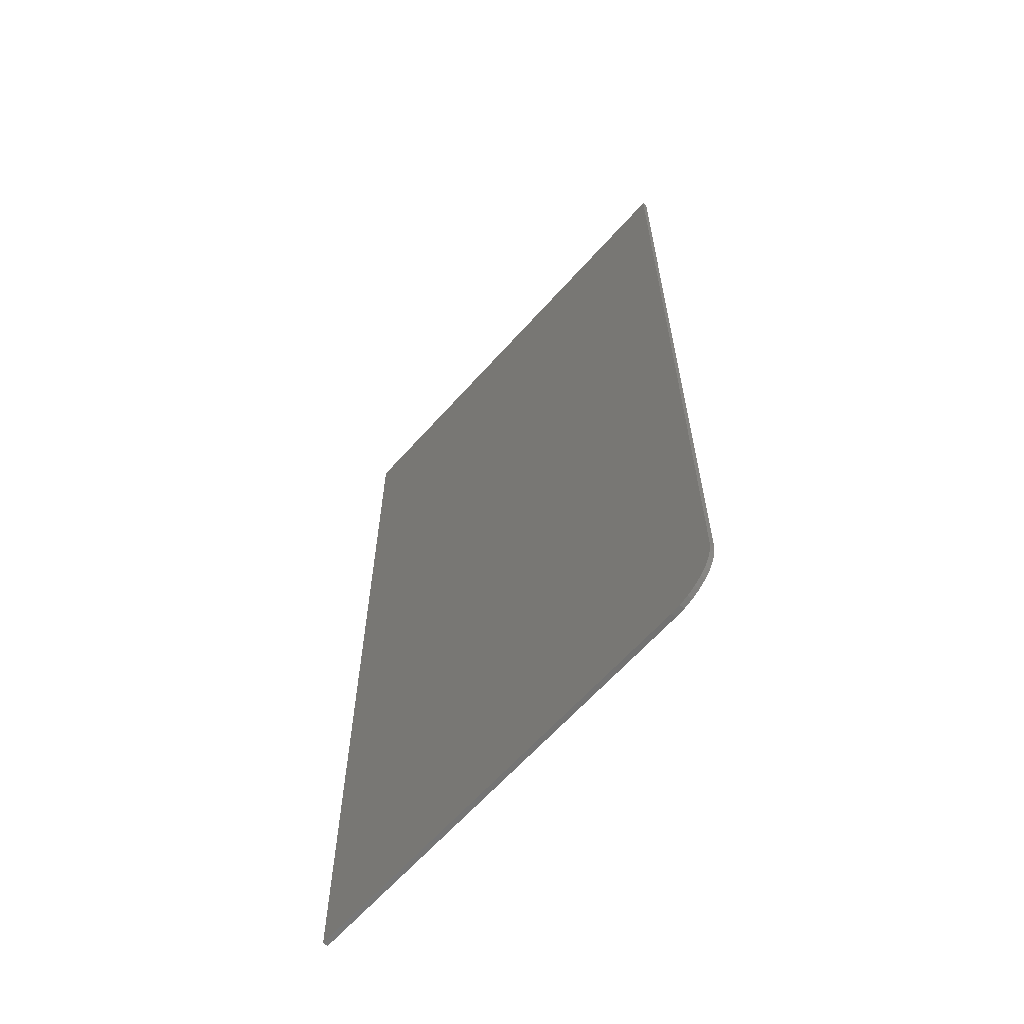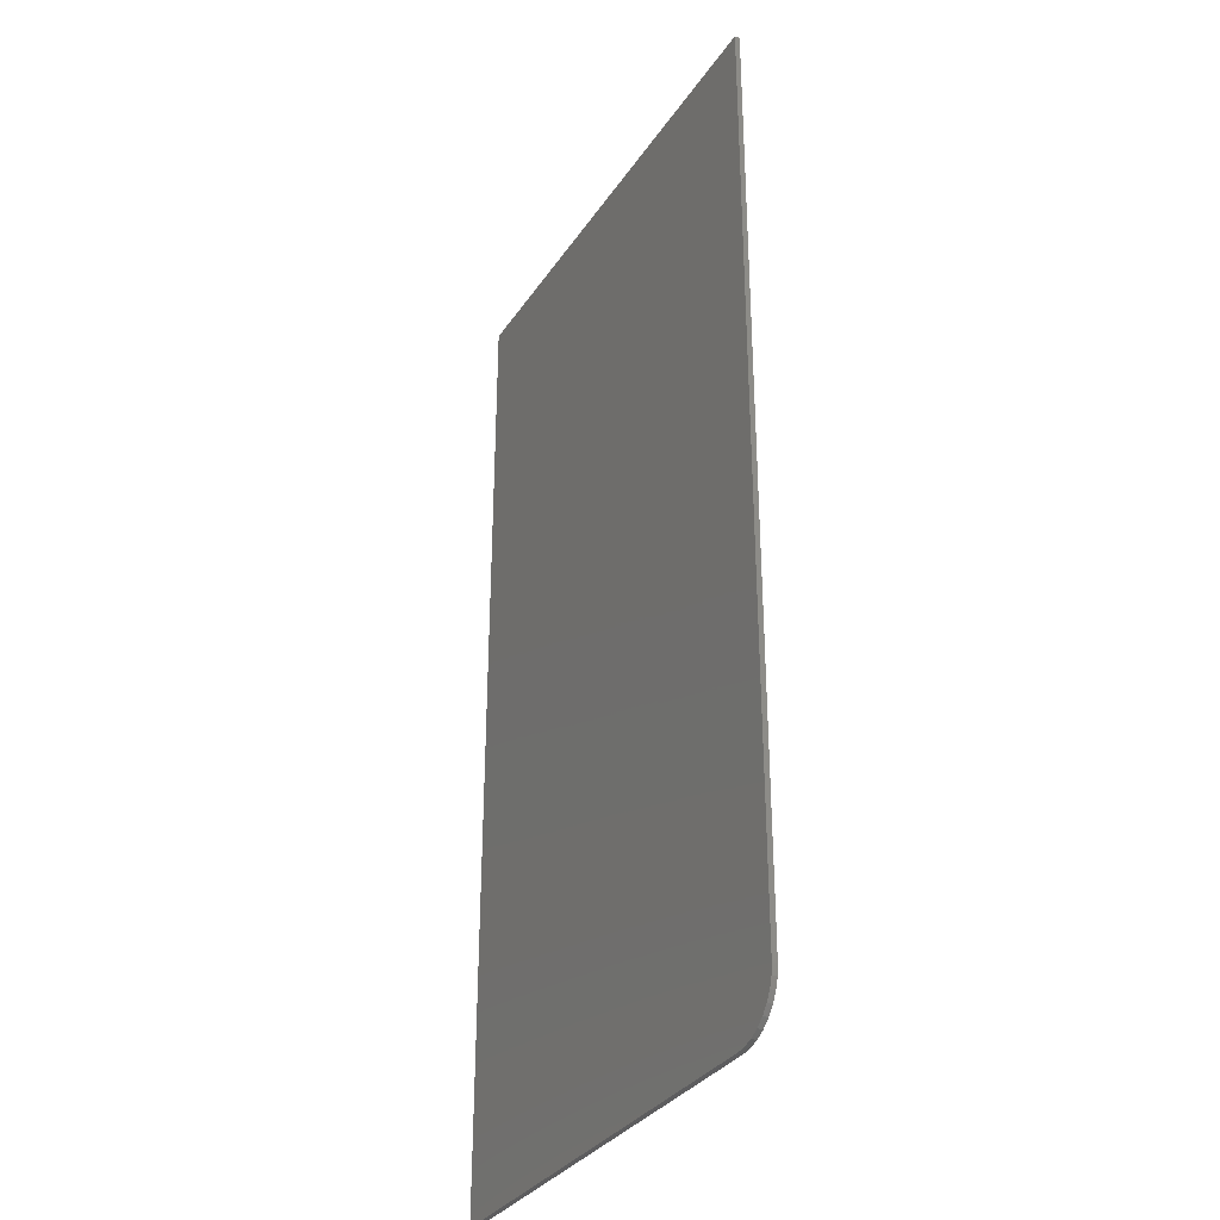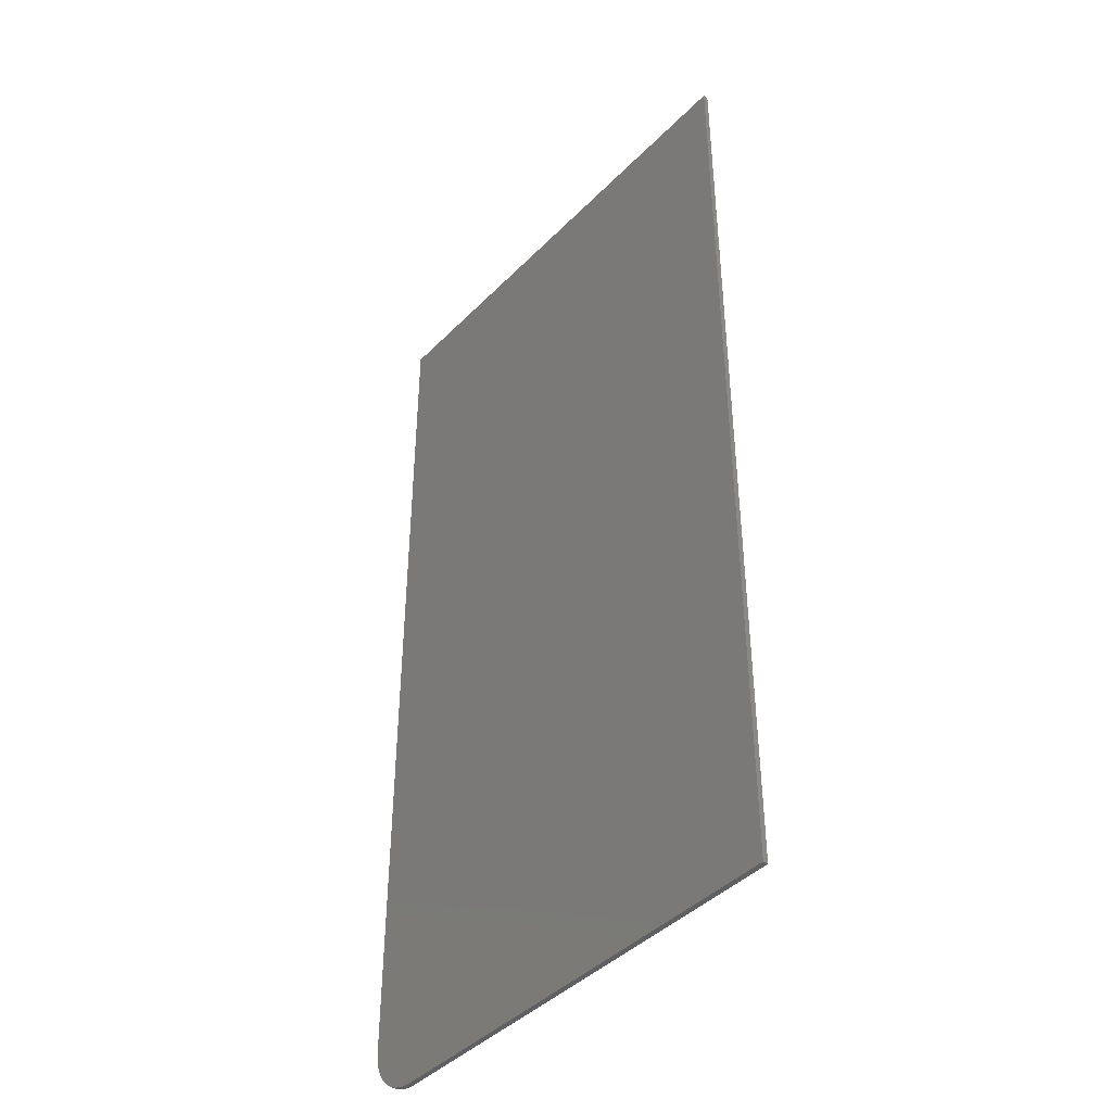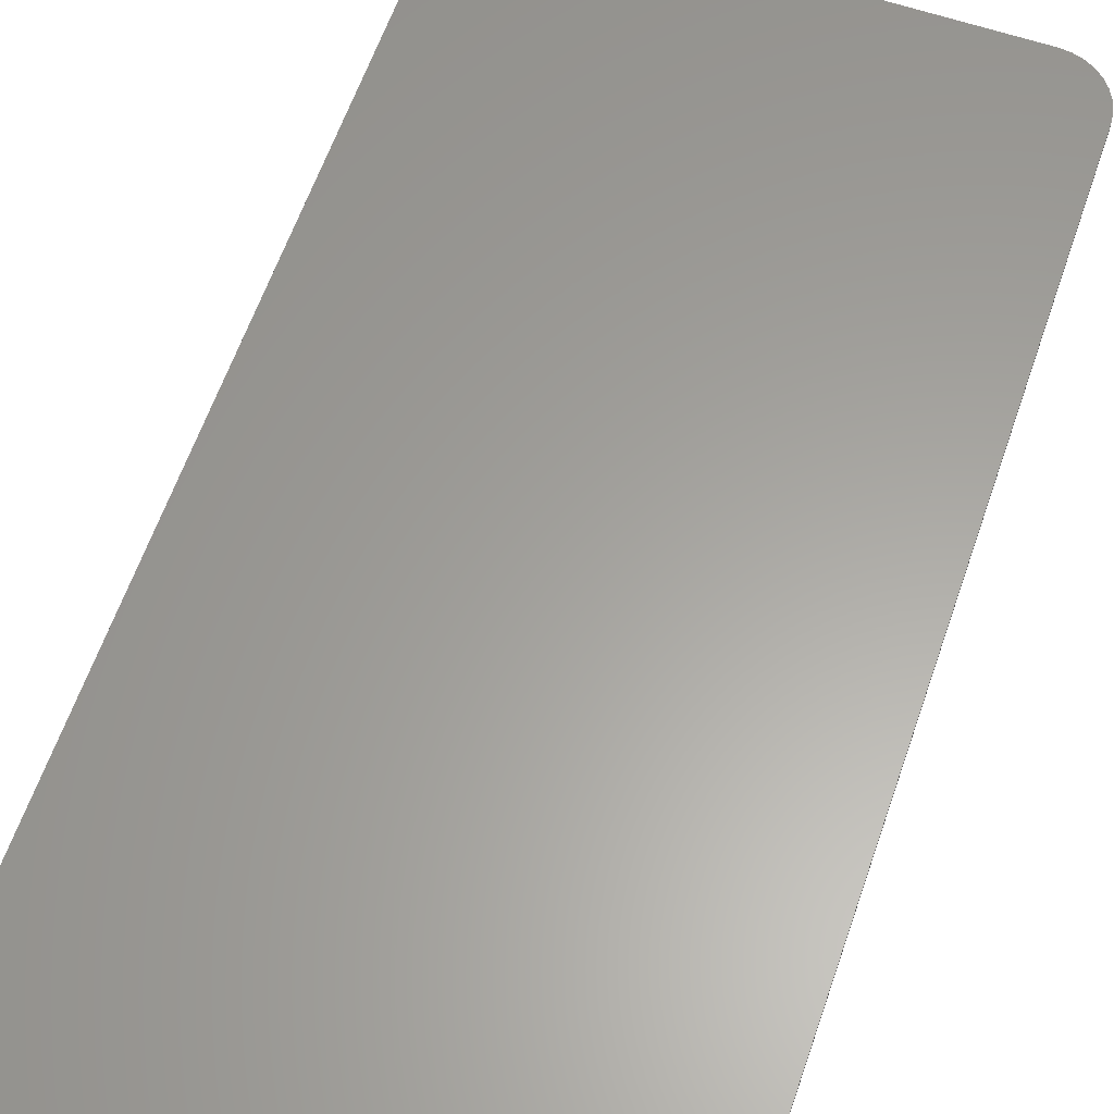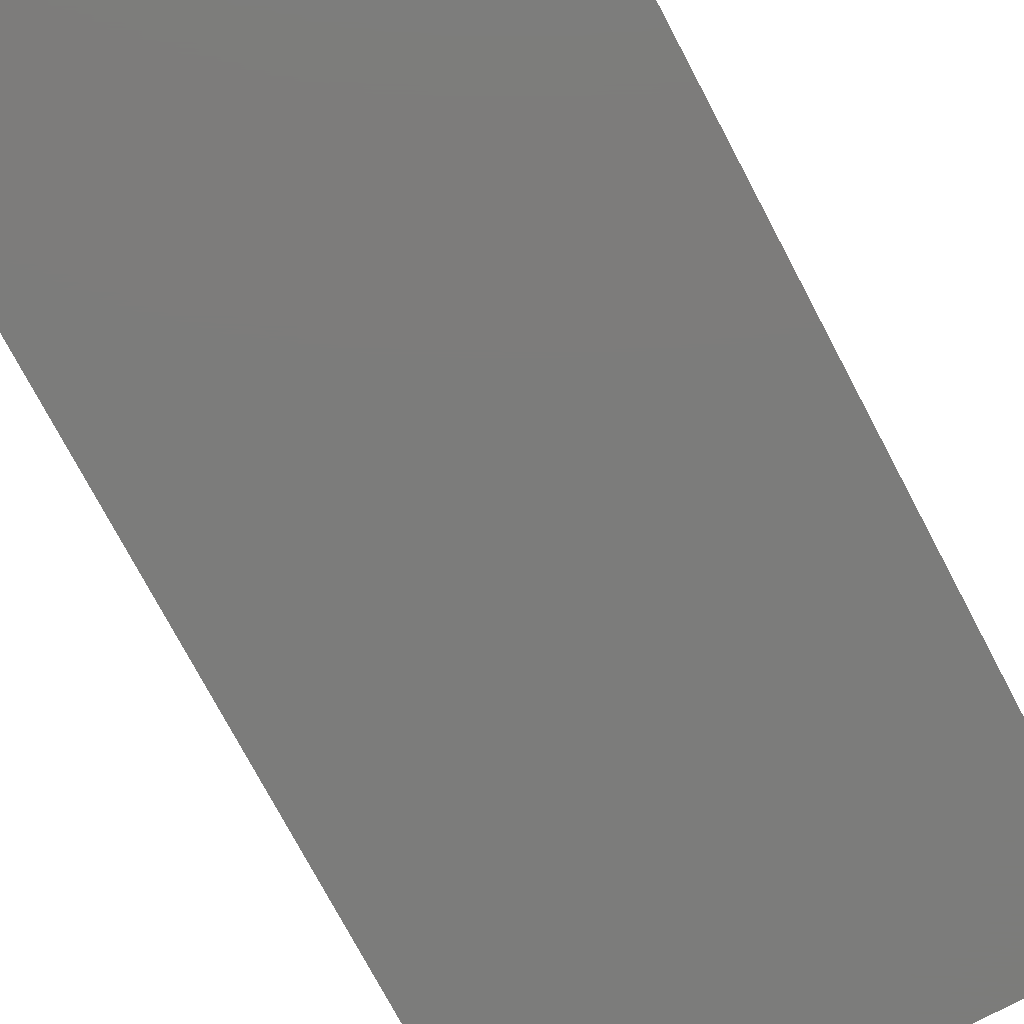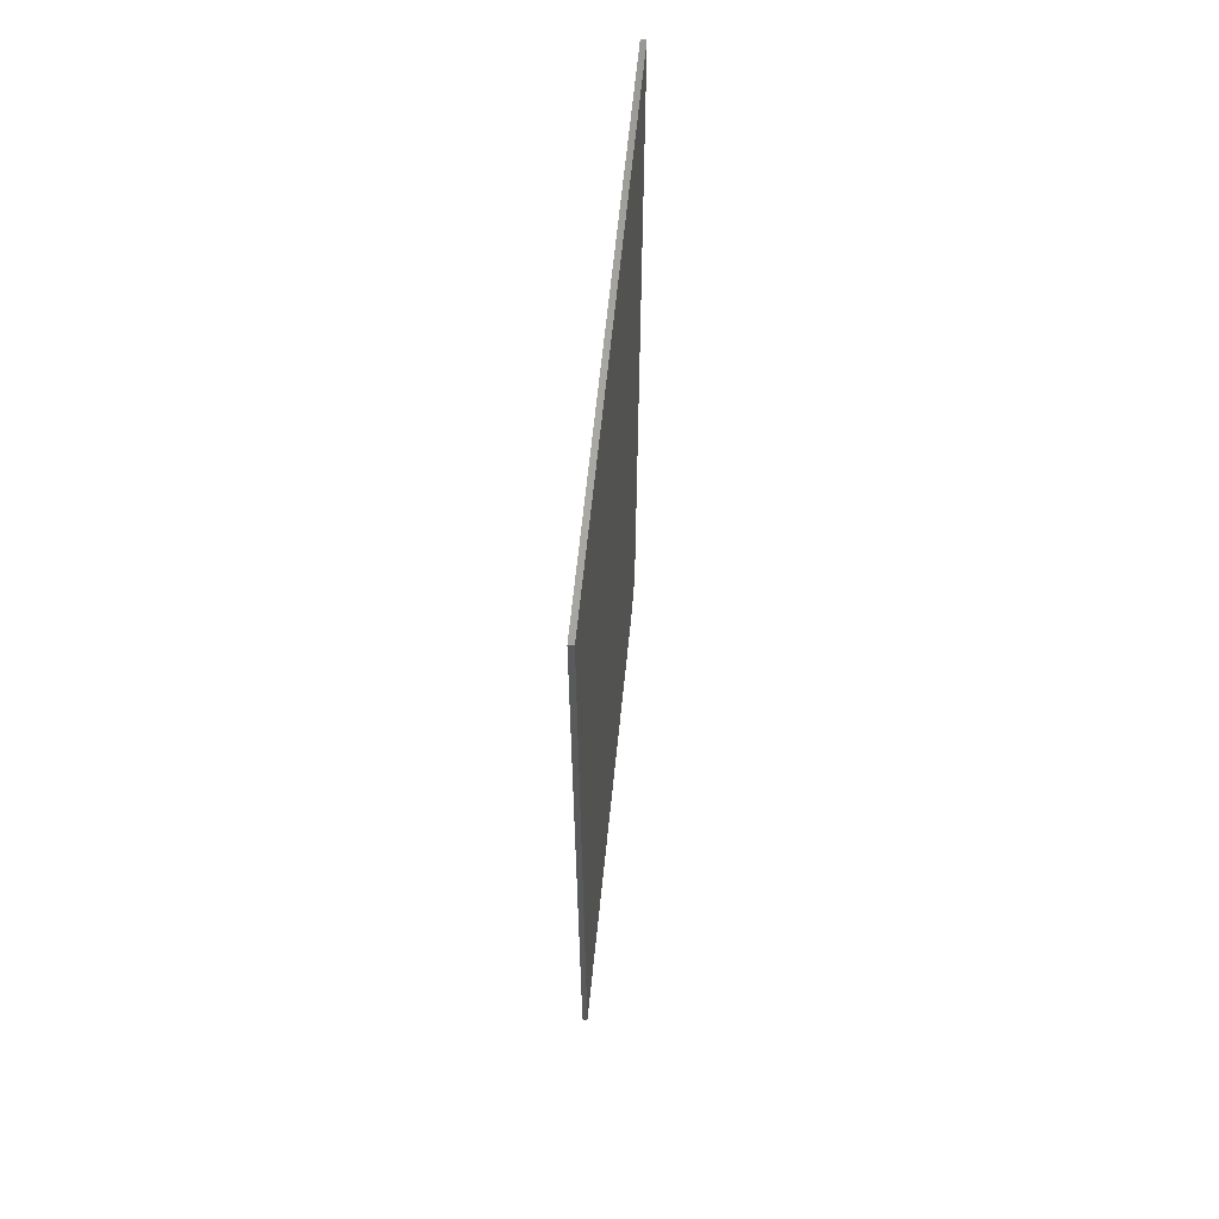
<metadata>
{"format":"stl","ext":"stl","renderer":"f3d","projection":"perspective","resolution":1024,"background":"white","views":[{"elev":-63.9,"azim":-131.7,"up":"+Y"},{"elev":-32.7,"azim":-118.4,"up":"+Y"},{"elev":-42.5,"azim":49.9,"up":"+Y"},{"elev":61.3,"azim":-161.0,"up":"+Z"},{"elev":-75.5,"azim":-152.1,"up":"+Z"},{"elev":65.8,"azim":95.9,"up":"+Y"}]}
</metadata>
<code>
# stl→obj: 24 verts, 44 faces
v -0.375 -0.6719 -0.007812
v -0.375 0.75 -0.007812
v 0.3829 0.75 -0.007812
v 0.3829 -0.75 -0.007812
v -0.2969 -0.75 -0.007812
v -0.3121 -0.7485 -0.007812
v -0.3268 -0.7441 -0.007812
v -0.3403 -0.7368 -0.007812
v -0.3521 -0.7271 -0.007812
v -0.3618 -0.7153 -0.007812
v -0.3691 -0.7018 -0.007812
v -0.3735 -0.6871 -0.007812
v -0.375 -0.6719 0
v -0.3735 -0.6871 0
v -0.3691 -0.7018 0
v -0.3618 -0.7153 0
v -0.3521 -0.7271 0
v -0.3403 -0.7368 0
v -0.3268 -0.7441 0
v -0.3121 -0.7485 0
v -0.2969 -0.75 0
v 0.3829 -0.75 0
v 0.3829 0.75 0
v -0.375 0.75 0
f 1 2 3
f 1 3 4
f 1 4 5
f 1 5 6
f 1 6 7
f 1 7 8
f 1 8 9
f 1 9 10
f 1 10 11
f 1 11 12
f 13 14 15
f 13 15 16
f 13 16 17
f 13 17 18
f 13 18 19
f 13 19 20
f 13 20 21
f 13 21 22
f 13 22 23
f 13 23 24
f 2 1 24
f 24 1 13
f 5 4 21
f 21 4 22
f 13 1 14
f 14 1 12
f 14 12 15
f 15 12 11
f 15 11 16
f 16 11 10
f 16 10 17
f 17 10 9
f 17 9 18
f 18 9 8
f 18 8 19
f 19 8 7
f 19 7 20
f 20 7 6
f 20 6 21
f 21 6 5
f 3 2 23
f 23 2 24
f 4 3 22
f 22 3 23

</code>
